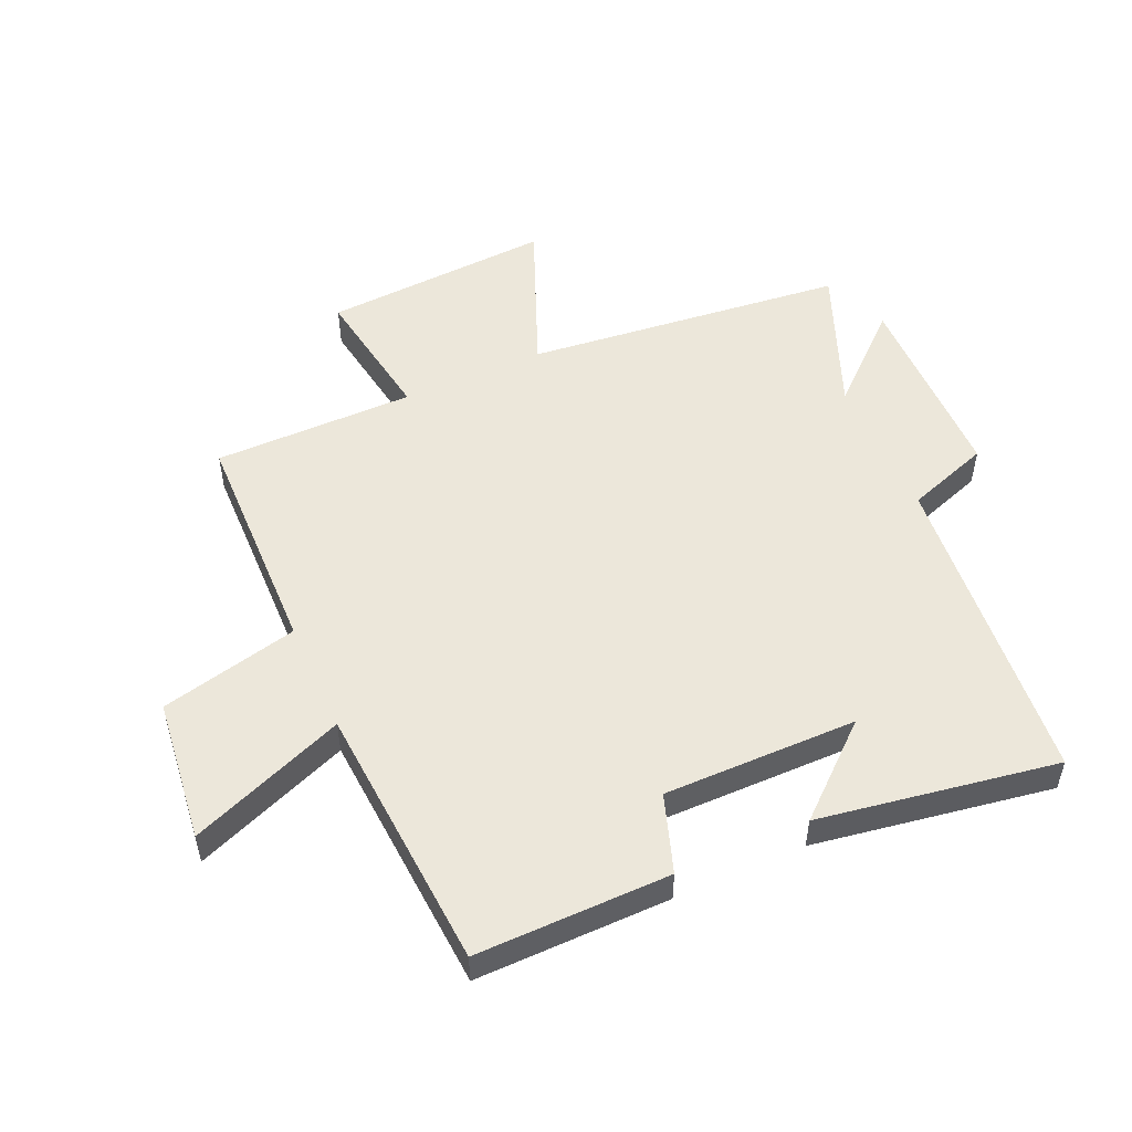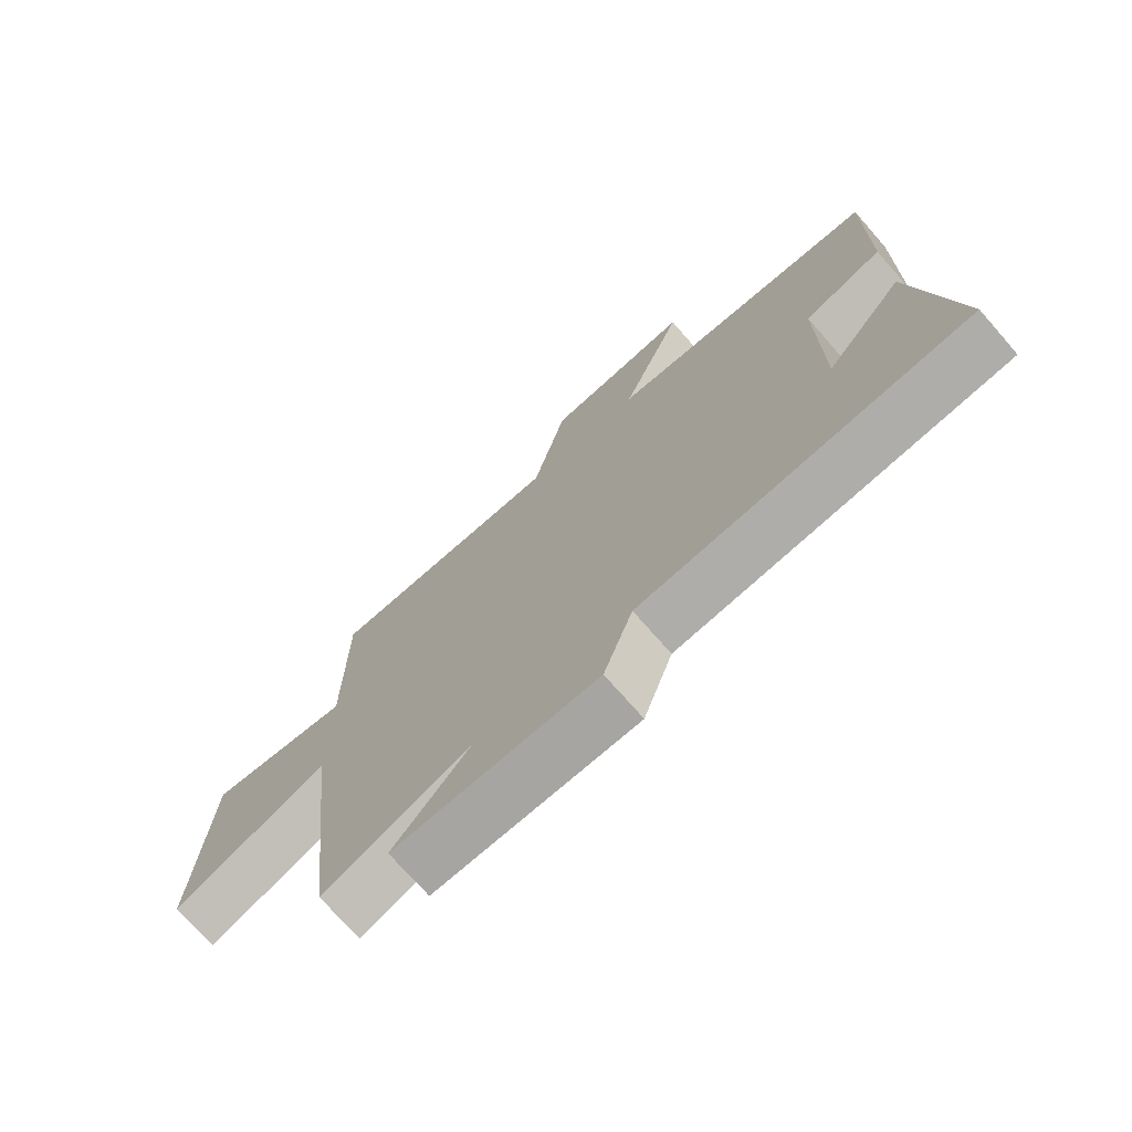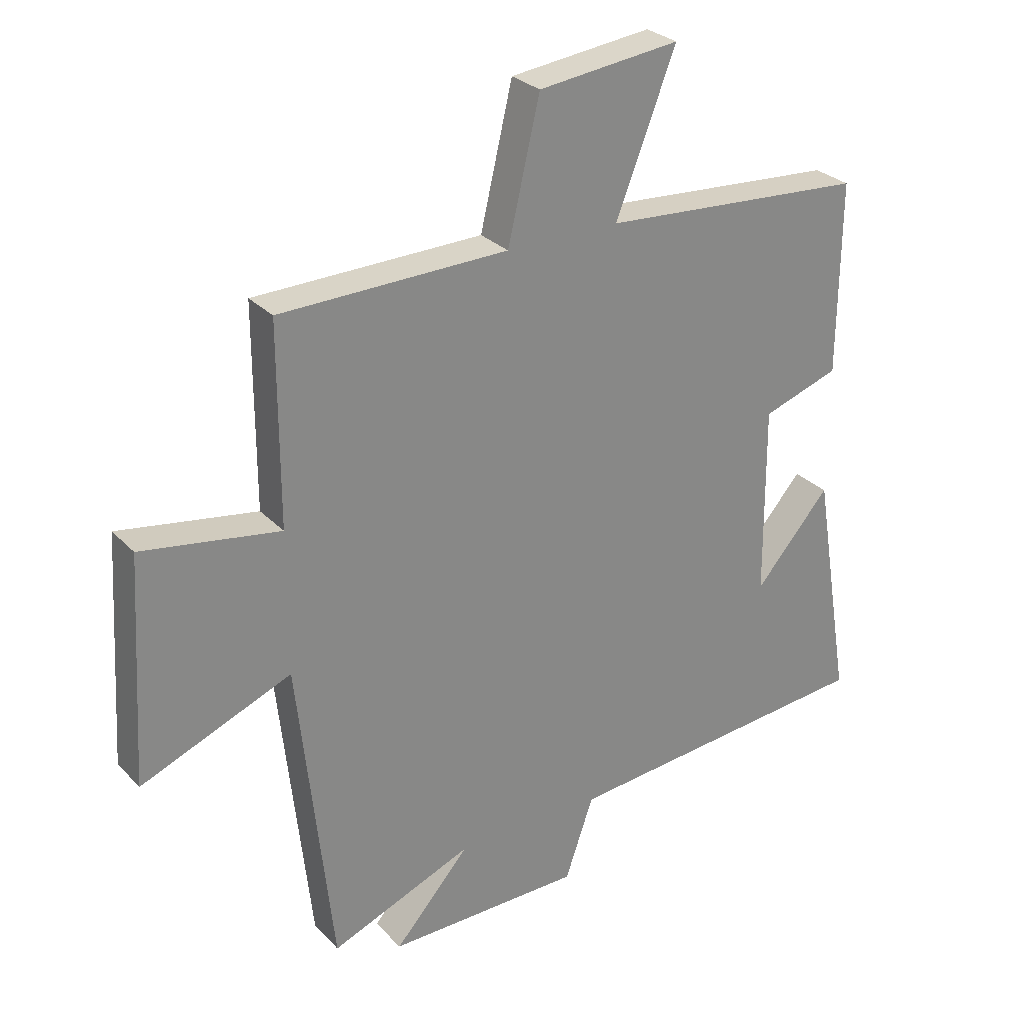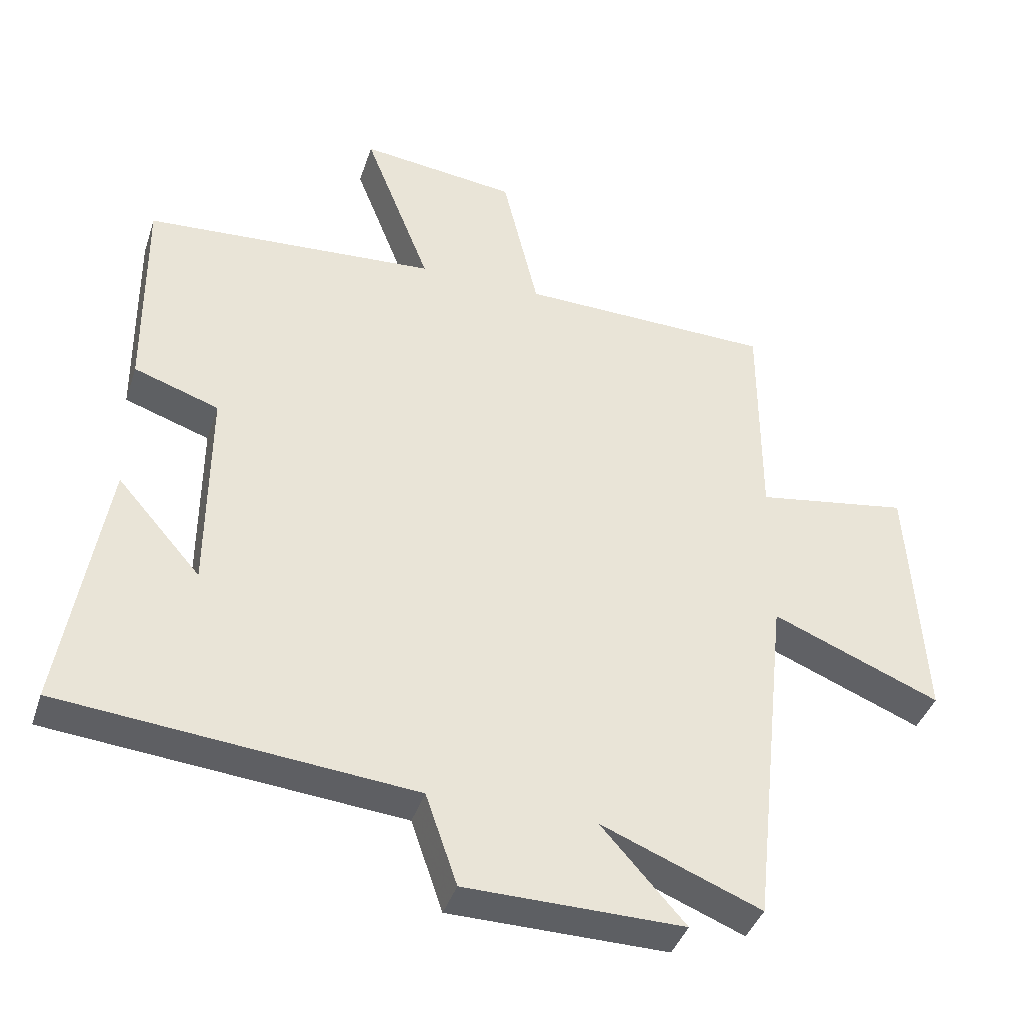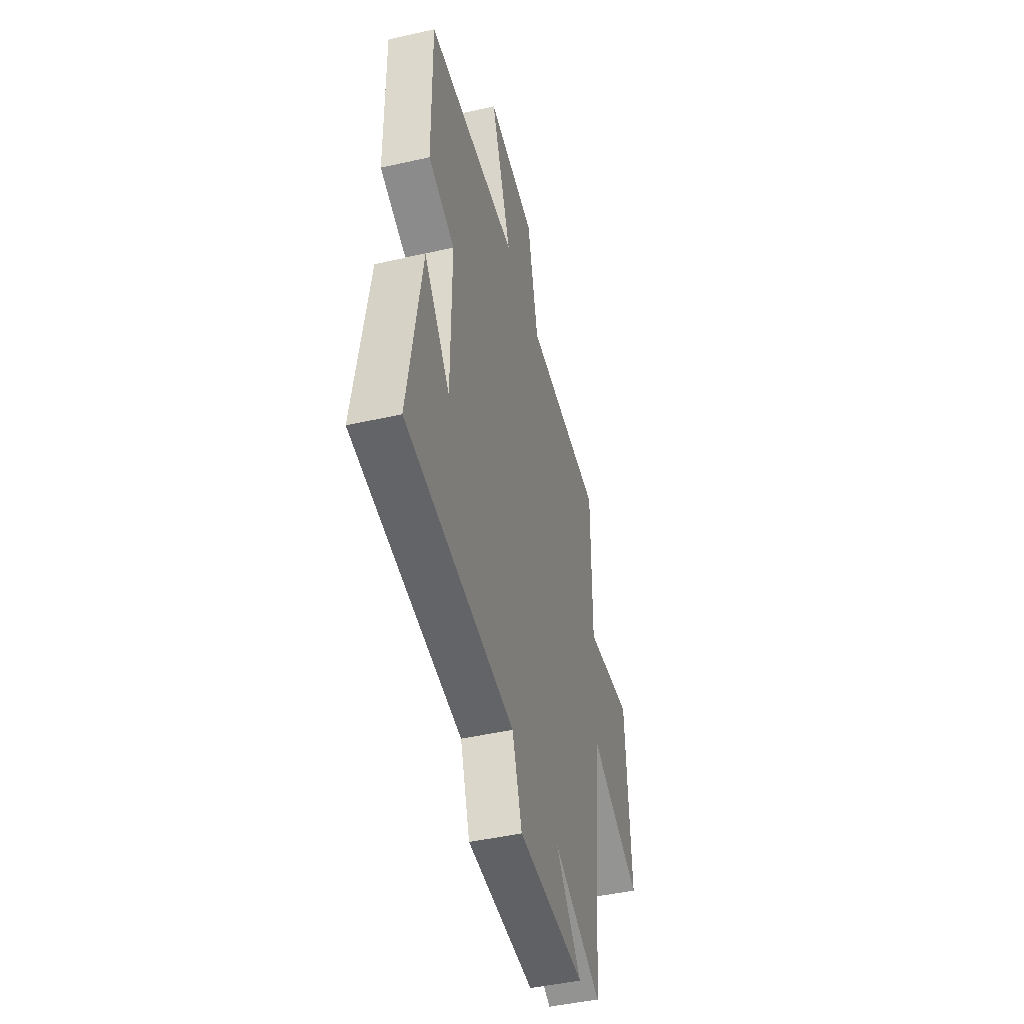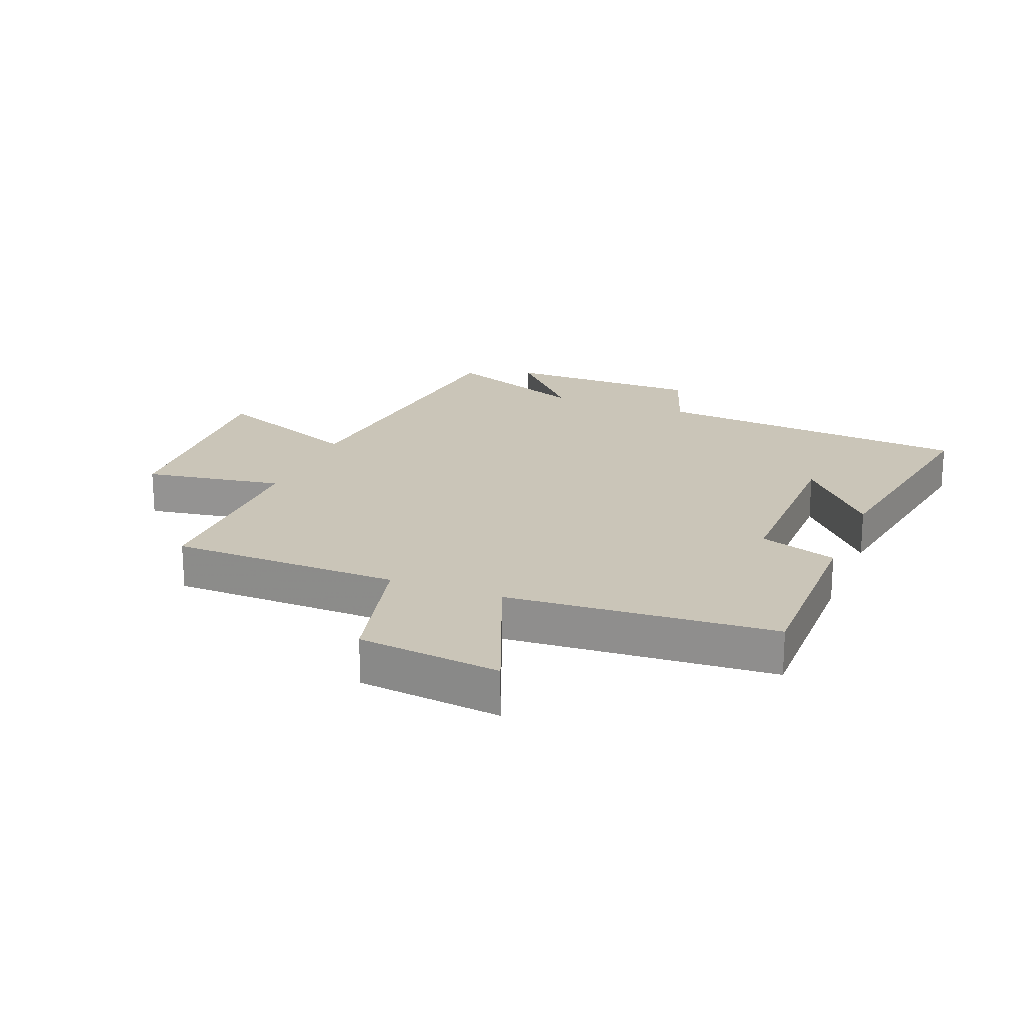
<metadata>
{"format":"obj","ext":"obj","renderer":"f3d","projection":"perspective","resolution":1024,"background":"white","views":[{"elev":52.0,"azim":65.9,"up":"+Y"},{"elev":-73.2,"azim":41.2,"up":"+Z"},{"elev":28.1,"azim":-33.6,"up":"+Z"},{"elev":-40.2,"azim":162.5,"up":"+Z"},{"elev":-46.3,"azim":104.4,"up":"+Z"},{"elev":20.3,"azim":21.5,"up":"+Y"}]}
</metadata>
<code>
v -0.5 0.07 0.491
v -0.123 0.07 0.5
v -0.07 0.07 0.726
v 0.164 0.07 0.754
v 0.065 0.07 0.5
v 0.503 0.07 0.471
v 0.5 0.07 0.154
v 0.373 0.07 0.111
v 0.375 0.07 -0.205
v 0.5 0.07 -0.062
v 0.564 0.07 -0.451
v 0.04 0.07 -0.5
v -0.007 0.07 -0.636
v -0.331 0.07 -0.64
v -0.206 0.07 -0.5
v -0.443 0.07 -0.595
v -0.5 0.07 -0.073
v -0.75 0.07 -0.175
v -0.728 0.07 0.199
v -0.5 0.07 0.163
v -0.5 0 0.491
v -0.123 0 0.5
v -0.07 0 0.726
v 0.164 0 0.754
v 0.065 0 0.5
v 0.503 0 0.471
v 0.5 0 0.154
v 0.373 0 0.111
v 0.375 0 -0.205
v 0.5 0 -0.062
v 0.564 0 -0.451
v 0.04 0 -0.5
v -0.007 0 -0.636
v -0.331 0 -0.64
v -0.206 0 -0.5
v -0.443 0 -0.595
v -0.5 0 -0.073
v -0.75 0 -0.175
v -0.728 0 0.199
v -0.5 0 0.163
f 17 18 19 20
f 15 16 17 20
f 15 20 1 2
f 12 13 14 15
f 9 10 11
f 9 11 12 15
f 5 6 7 8
f 5 8 9 15
f 3 4 5
f 2 3 5 15
f 40 39 38 37
f 40 37 36 35
f 22 21 40 35
f 35 34 33 32
f 31 30 29
f 35 32 31 29
f 28 27 26 25
f 35 29 28 25
f 25 24 23
f 35 25 23 22
f 1 21 22 2
f 2 22 23 3
f 3 23 24 4
f 4 24 25 5
f 5 25 26 6
f 6 26 27 7
f 7 27 28 8
f 8 28 29 9
f 9 29 30 10
f 10 30 31 11
f 11 31 32 12
f 12 32 33 13
f 13 33 34 14
f 14 34 35 15
f 15 35 36 16
f 16 36 37 17
f 17 37 38 18
f 18 38 39 19
f 19 39 40 20
f 20 40 21 1

</code>
